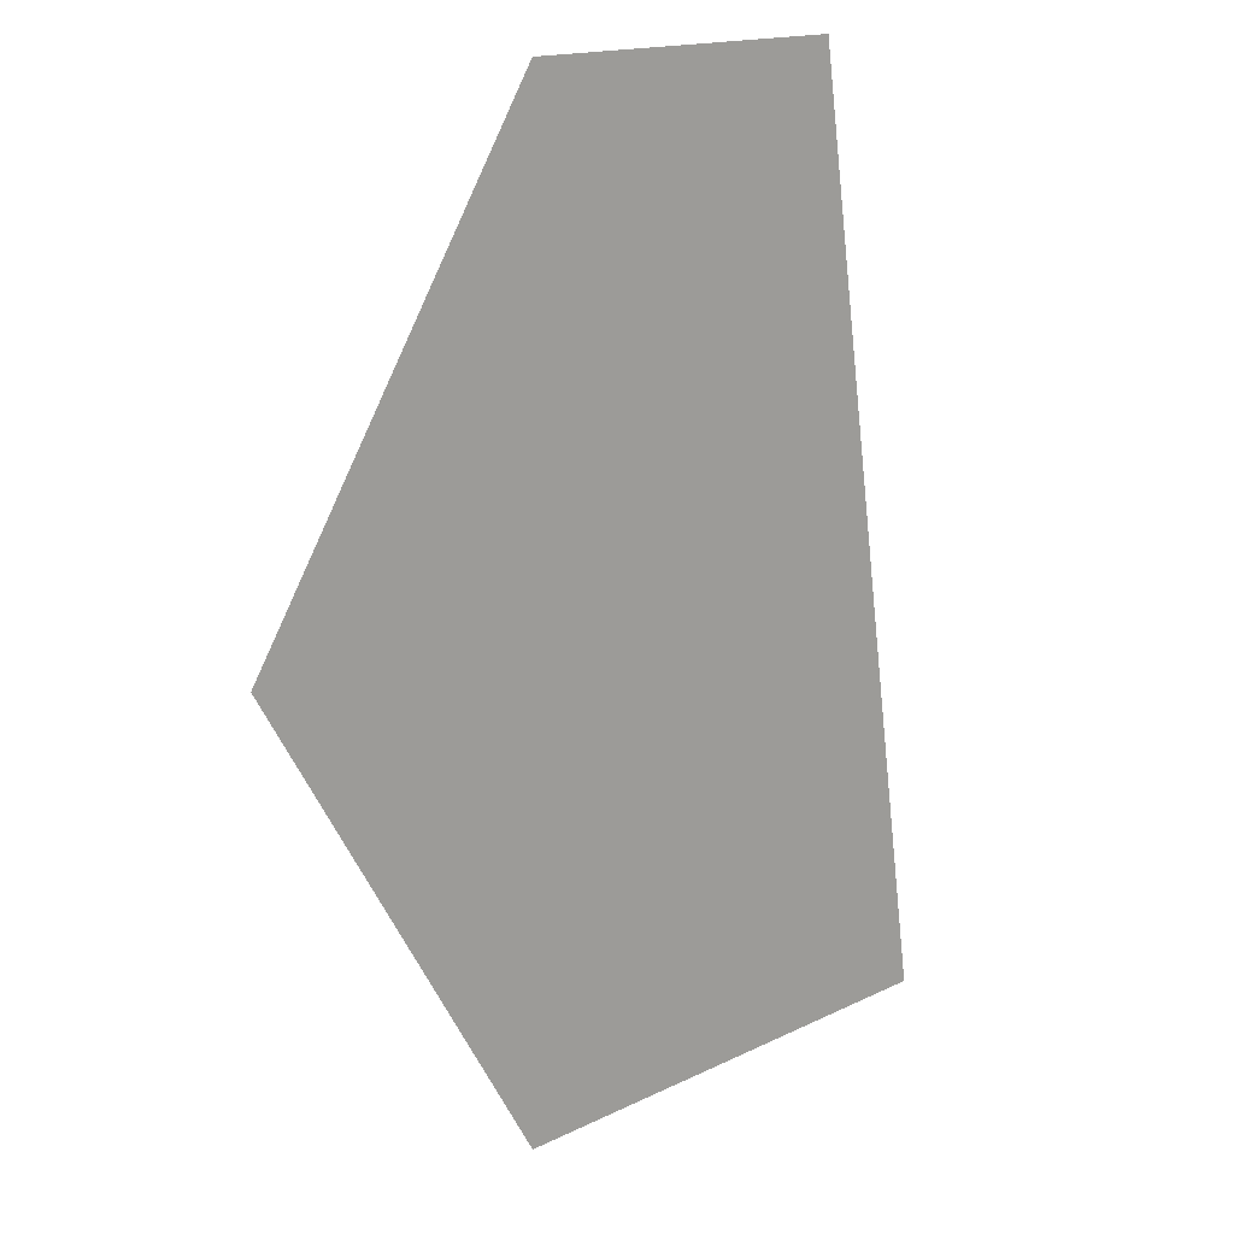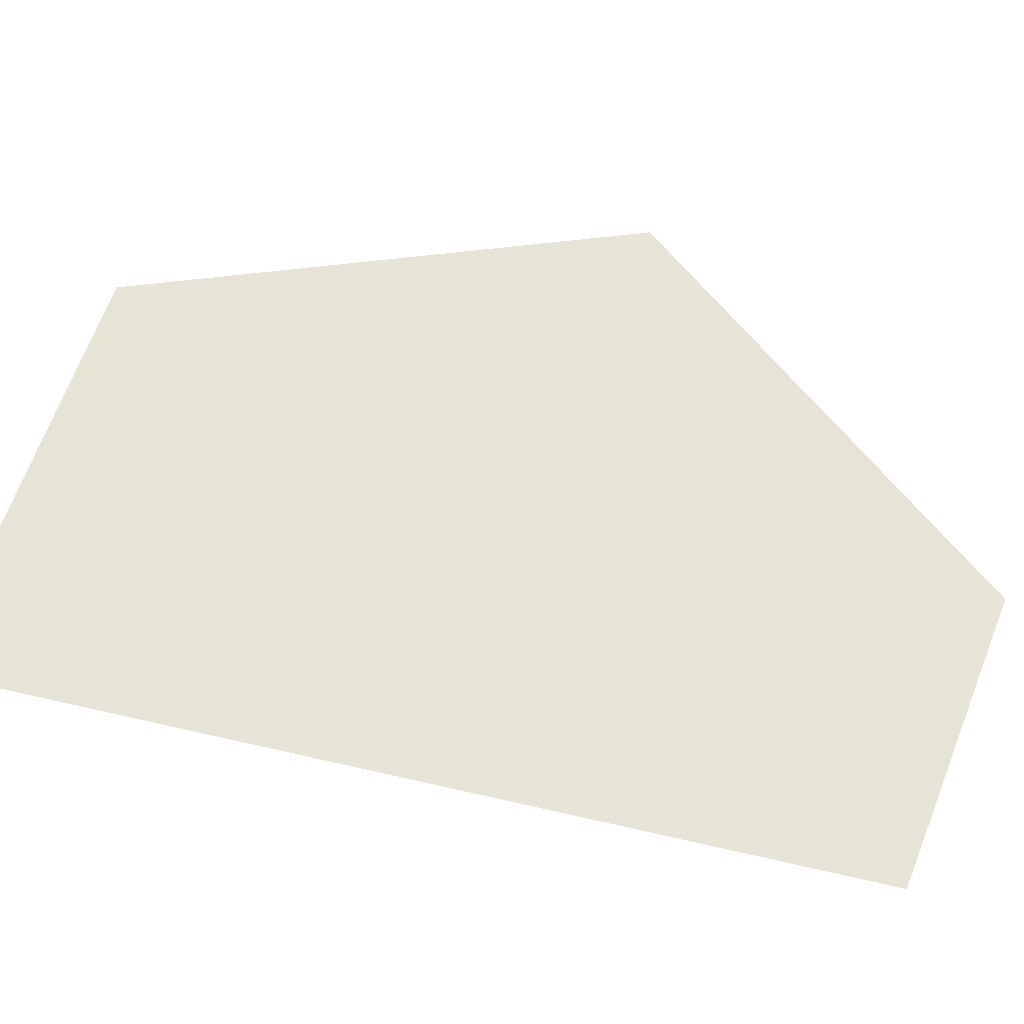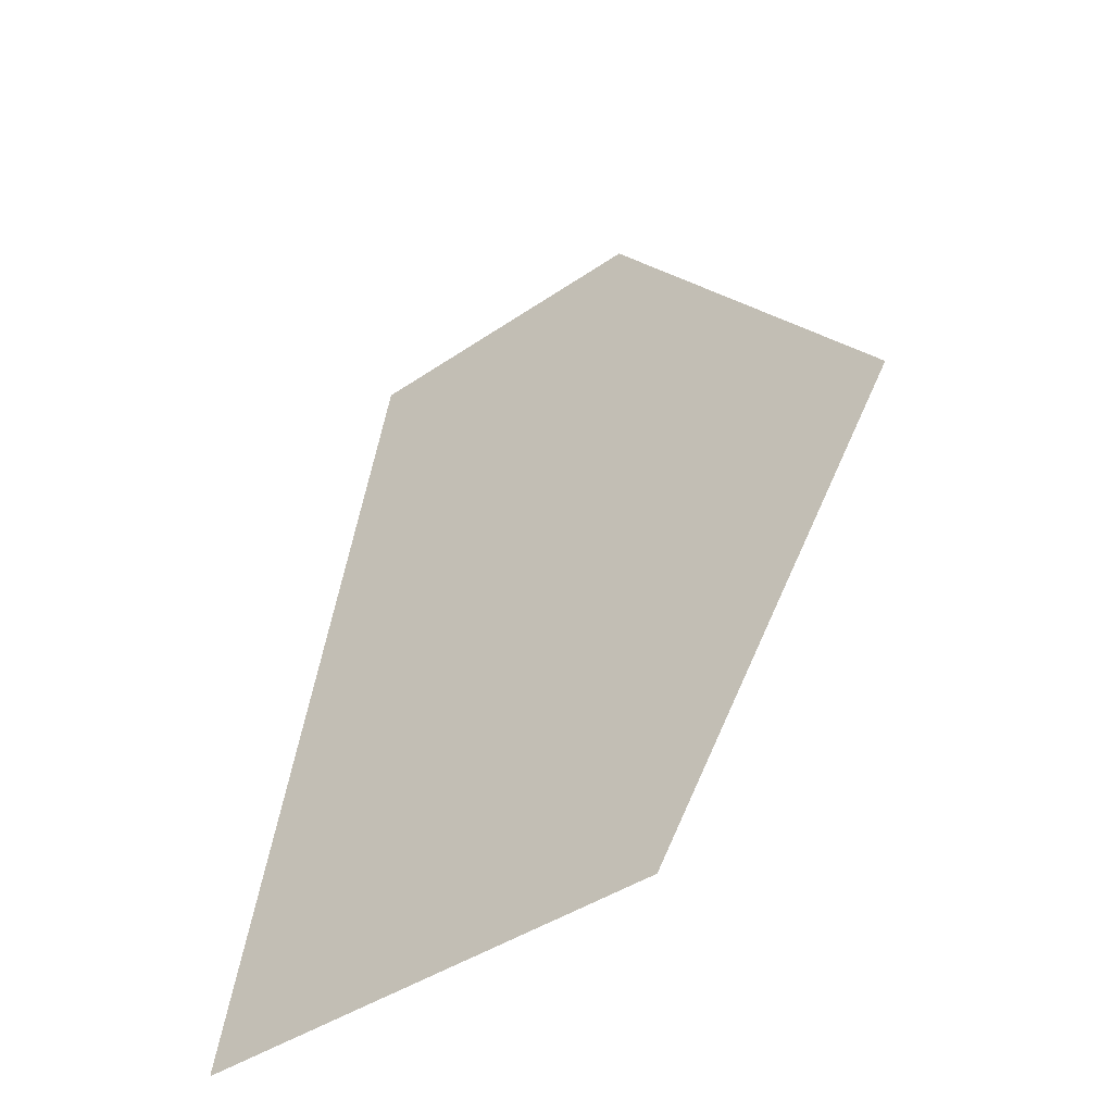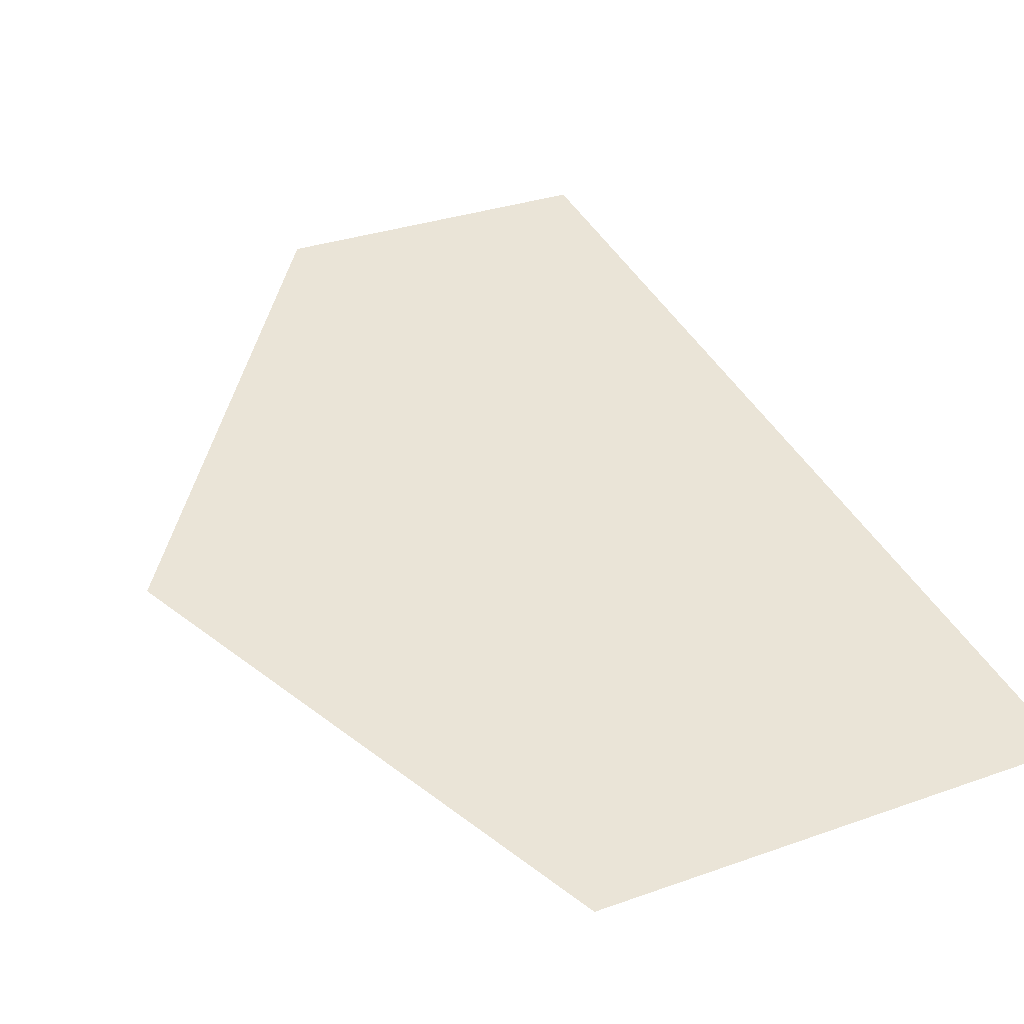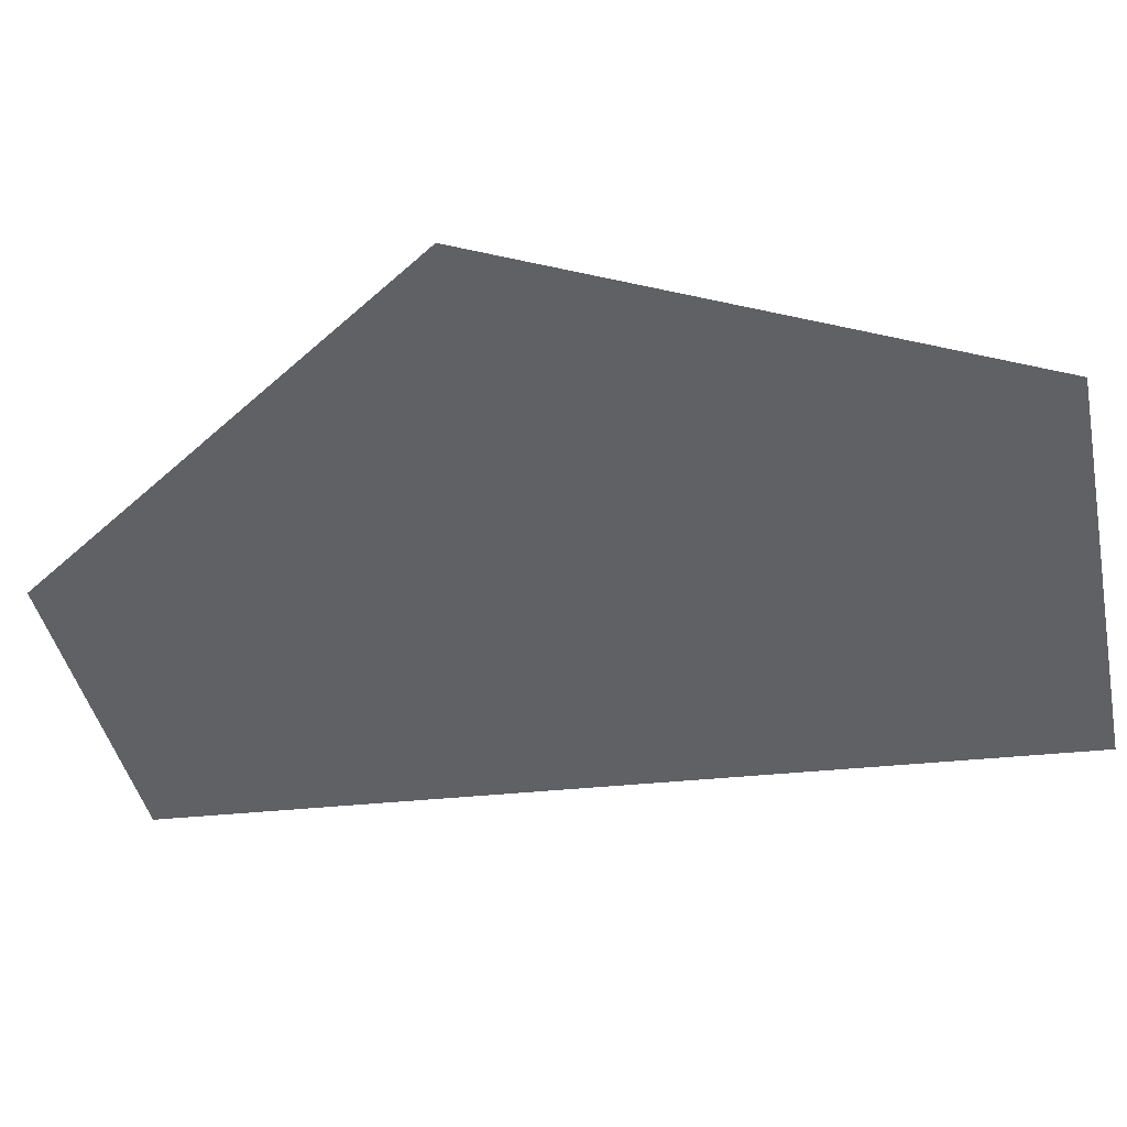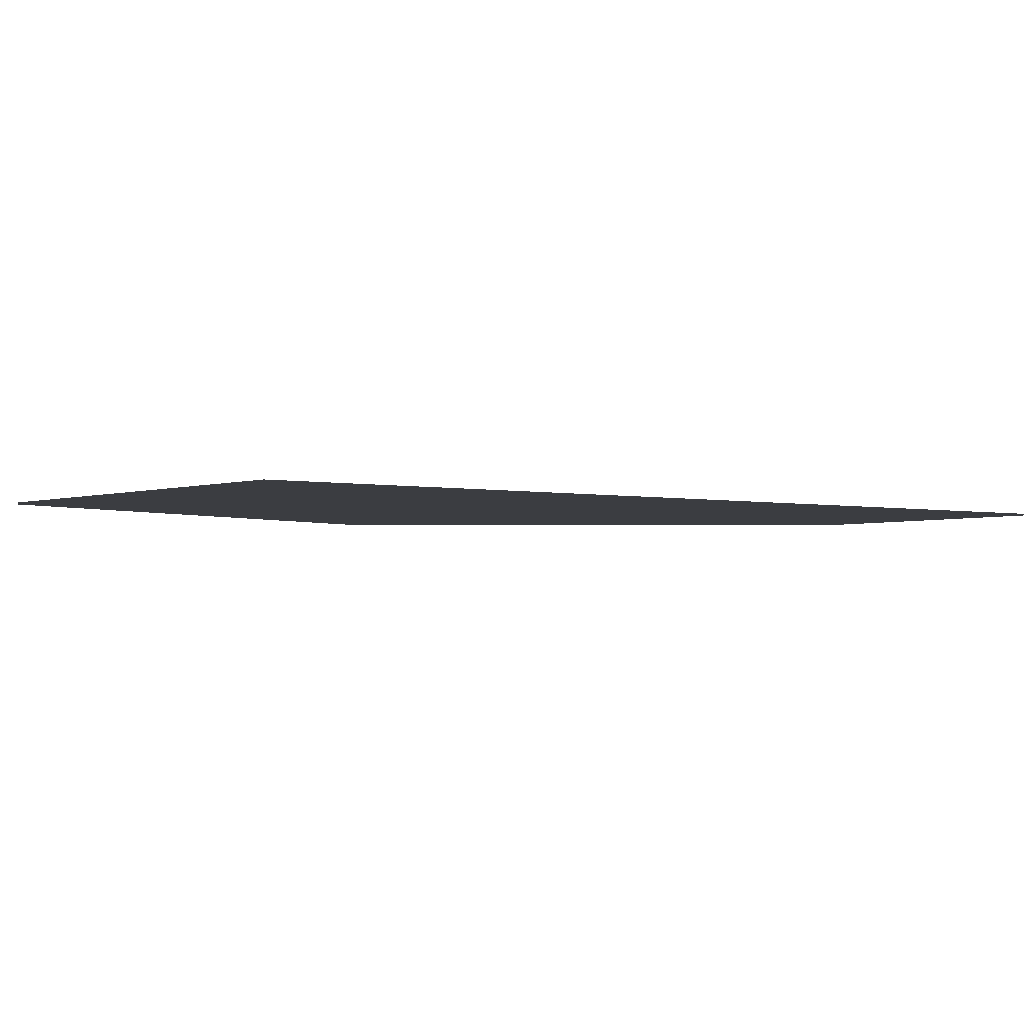
<metadata>
{"format":"obj","ext":"obj","renderer":"f3d","projection":"perspective","resolution":1024,"background":"white","views":[{"elev":18.2,"azim":-38.8,"up":"+Y"},{"elev":61.8,"azim":111.4,"up":"+Z"},{"elev":-52.5,"azim":-144.4,"up":"+Y"},{"elev":43.8,"azim":-19.5,"up":"+Z"},{"elev":-47.6,"azim":-75.7,"up":"+Z"},{"elev":-2.5,"azim":57.5,"up":"+Z"}]}
</metadata>
<code>
g pm0012_81_ScalesXSkin_rz3
v 0.128 -0.08273 4.455e-19
v 0.1179 -0.09964 4.455e-19
v 0.1309 -0.1 4.066e-19
v 0.1395 -0.08285 4.455e-19
v 0.1276 -0.1175 4.455e-19
v 0.1443 -0.1166 4.456e-19
v 0.128 -0.08273 3.5e-05
v 0.1309 -0.1 3.5e-05
v 0.1179 -0.09964 3.5e-05
v 0.1395 -0.08285 3.5e-05
v 0.1276 -0.1175 3.5e-05
v 0.1443 -0.1166 3.5e-05
g pm0012_81_ScalesXSkin_rz3_0
f 3 2 1
f 3 1 4
f 5 2 3
f 3 4 6
f 6 5 3
f 9 8 7
f 7 8 10
f 9 11 8
f 10 8 12
f 11 12 8

</code>
